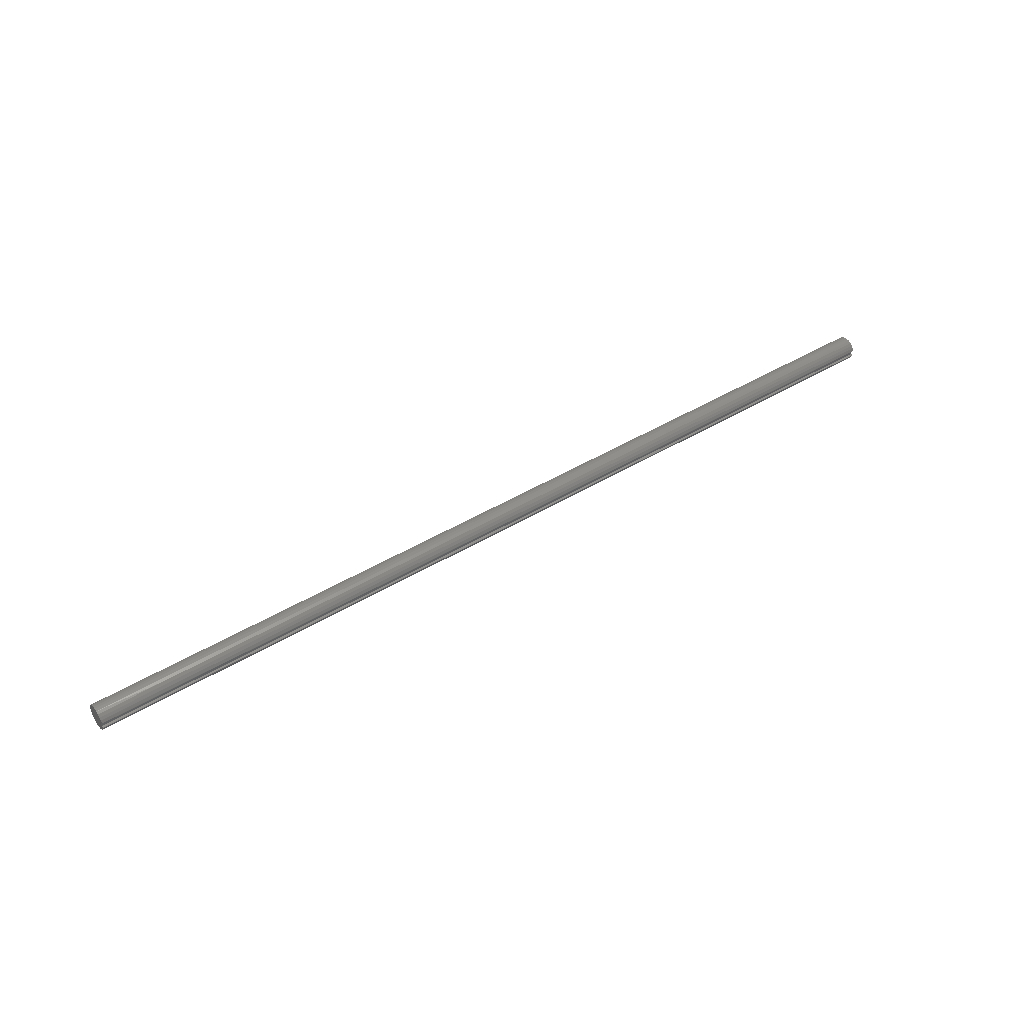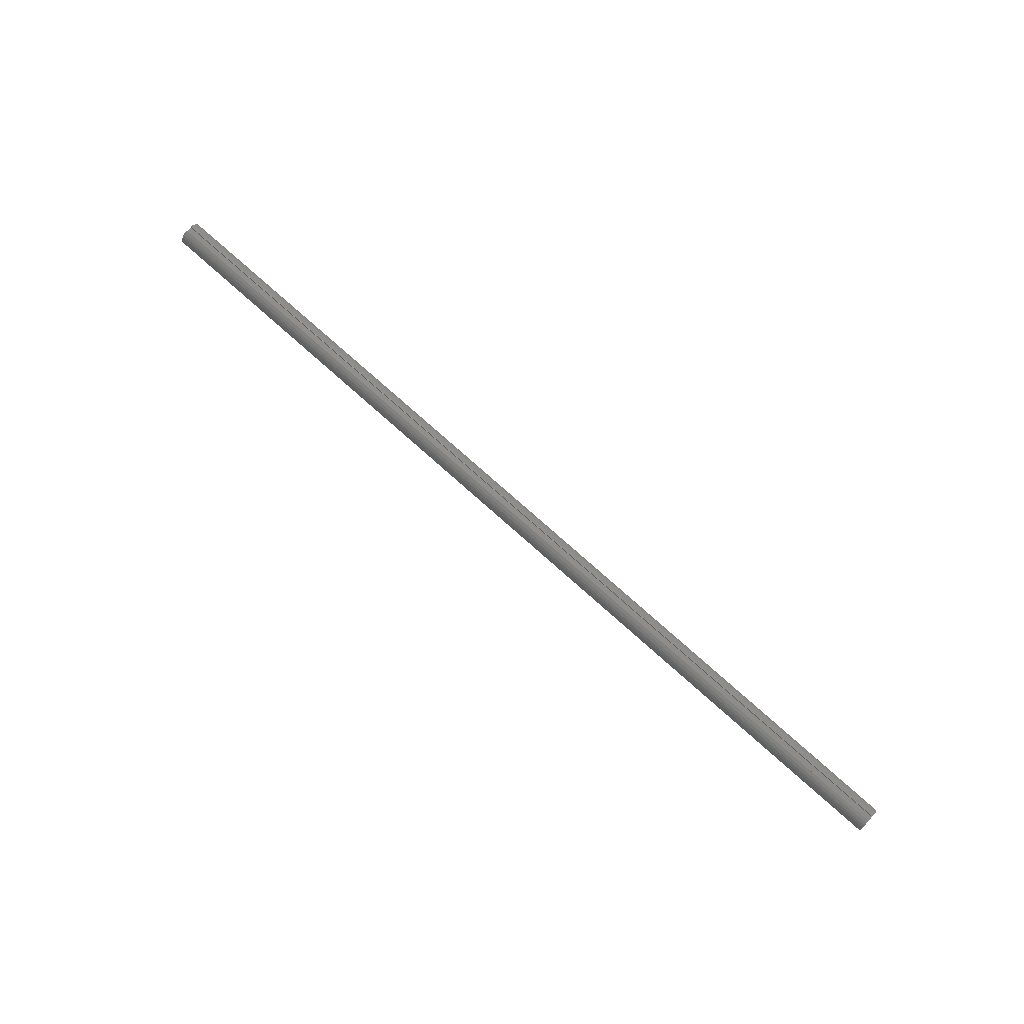
<metadata>
{"format":"stl","ext":"stl","renderer":"f3d","projection":"perspective","resolution":1024,"background":"white","views":[{"elev":43.2,"azim":144.2,"up":"+Z"},{"elev":72.8,"azim":42.2,"up":"+Y"}]}
</metadata>
<code>
# stl→obj: 351 verts, 698 faces
v 0 0.625 0.1875
v 60 0.625 0.1875
v 0 0.625 -0.1875
v 60 0.625 -0.1875
v 0 0.7906 -0.1875
v 60 0.7906 -0.1875
v 0 0.7185 0.3794
v 4.286 0.7848 0.2103
v 0 0.7906 0.1875
v 8.571 0.7848 0.2103
v 12.86 0.7848 0.2103
v 12.86 0.7036 0.4062
v 17.14 0.7036 0.4062
v 17.14 0.5745 0.5745
v 21.43 0.5745 0.5745
v 21.43 0.4062 0.7036
v 25.71 0.4062 0.7036
v 25.71 0.2103 0.7848
v 30 0.2103 0.7848
v 30 0 0.8125
v 34.29 0 0.8125
v 34.29 -0.2103 0.7848
v 38.57 -0.2103 0.7848
v 38.57 -0.4062 0.7036
v 42.86 -0.4062 0.7036
v 42.86 -0.5745 0.5745
v 47.14 -0.5745 0.5745
v 47.14 -0.7036 0.4062
v 51.43 -0.7036 0.4062
v 51.43 -0.7848 0.2103
v 55.71 -0.7848 0.2103
v 55.71 -0.8125 -0
v 60 -0.806 0.1025
v 60 -0.806 -0.1025
v 55.71 -0.7848 -0.2103
v 60 -0.7547 -0.3009
v 55.71 -0.7036 -0.4062
v 60 -0.6554 -0.4802
v 55.71 -0.5745 -0.5745
v 60 -0.5144 -0.6289
v 55.71 -0.4062 -0.7036
v 60 -0.3406 -0.7377
v 55.71 -0.2103 -0.7848
v 60 -0.1452 -0.7994
v 55.71 0 -0.8125
v 60 0.05948 -0.8103
v 55.71 0.2103 -0.7848
v 60 0.2604 -0.7697
v 55.71 0.4062 -0.7036
v 60 0.4447 -0.68
v 55.71 0.5745 -0.5745
v 60 0.6007 -0.5471
v 55.71 0.7036 -0.4062
v 60 0.7185 -0.3794
v 55.71 0.7848 -0.2103
v 51.43 0.7848 -0.2103
v 47.14 0.7848 -0.2103
v 47.14 0.7036 -0.4062
v 42.86 0.7036 -0.4062
v 42.86 0.5745 -0.5745
v 38.57 0.5745 -0.5745
v 38.57 0.4062 -0.7036
v 34.29 0.4062 -0.7036
v 34.29 0.2103 -0.7848
v 30 0.2103 -0.7848
v 30 0 -0.8125
v 25.71 0 -0.8125
v 25.71 -0.2103 -0.7848
v 21.43 -0.2103 -0.7848
v 21.43 -0.4062 -0.7036
v 17.14 -0.4062 -0.7036
v 17.14 -0.5745 -0.5745
v 12.86 -0.5745 -0.5745
v 12.86 -0.7036 -0.4062
v 8.571 -0.7036 -0.4062
v 8.571 -0.7848 -0.2103
v 4.286 -0.7848 -0.2103
v 4.286 -0.8125 -0
v 0 -0.806 -0.1025
v 0 -0.806 0.1025
v 4.286 -0.7848 0.2103
v 0 -0.7547 0.3009
v 4.286 -0.7036 0.4062
v 0 -0.6554 0.4802
v 4.286 -0.5745 0.5745
v 0 -0.5144 0.6289
v 4.286 -0.4062 0.7036
v 0 -0.3406 0.7377
v 4.286 -0.2103 0.7848
v 0 -0.1452 0.7994
v 4.286 0 0.8125
v 0 0.05948 0.8103
v 4.286 0.2103 0.7848
v 0 0.2604 0.7697
v 4.286 0.4062 0.7036
v 0 0.4447 0.68
v 4.286 0.5745 0.5745
v 0 0.6007 0.5471
v 4.286 0.7036 0.4062
v 0 -0.7547 -0.3009
v 4.286 -0.7036 -0.4062
v 8.571 -0.5745 -0.5745
v 12.86 -0.4062 -0.7036
v 17.14 -0.2103 -0.7848
v 21.43 0 -0.8125
v 25.71 0.2103 -0.7848
v 30 0.4062 -0.7036
v 34.29 0.5745 -0.5745
v 38.57 0.7036 -0.4062
v 42.86 0.7848 -0.2103
v 0 -0.6554 -0.4802
v 4.286 -0.5745 -0.5745
v 8.571 -0.4062 -0.7036
v 12.86 -0.2103 -0.7848
v 17.14 0 -0.8125
v 21.43 0.2103 -0.7848
v 25.71 0.4062 -0.7036
v 30 0.5745 -0.5745
v 34.29 0.7036 -0.4062
v 38.57 0.7848 -0.2103
v 0 -0.5144 -0.6289
v 4.286 -0.4062 -0.7036
v 8.571 -0.2103 -0.7848
v 12.86 0 -0.8125
v 17.14 0.2103 -0.7848
v 21.43 0.4062 -0.7036
v 25.71 0.5745 -0.5745
v 30 0.7036 -0.4062
v 34.29 0.7848 -0.2103
v 0 -0.3406 -0.7377
v 4.286 -0.2103 -0.7848
v 8.571 0 -0.8125
v 12.86 0.2103 -0.7848
v 17.14 0.4062 -0.7036
v 21.43 0.5745 -0.5745
v 25.71 0.7036 -0.4062
v 30 0.7848 -0.2103
v 0 -0.1452 -0.7994
v 4.286 0 -0.8125
v 8.571 0.2103 -0.7848
v 12.86 0.4062 -0.7036
v 17.14 0.5745 -0.5745
v 21.43 0.7036 -0.4062
v 25.71 0.7848 -0.2103
v 0 0.05948 -0.8103
v 4.286 0.2103 -0.7848
v 8.571 0.4062 -0.7036
v 12.86 0.5745 -0.5745
v 17.14 0.7036 -0.4062
v 21.43 0.7848 -0.2103
v 0 0.2604 -0.7697
v 4.286 0.4062 -0.7036
v 8.571 0.5745 -0.5745
v 12.86 0.7036 -0.4062
v 17.14 0.7848 -0.2103
v 0 0.4447 -0.68
v 4.286 0.5745 -0.5745
v 8.571 0.7036 -0.4062
v 12.86 0.7848 -0.2103
v 0 0.6007 -0.5471
v 4.286 0.7036 -0.4062
v 8.571 0.7848 -0.2103
v 0 0.7185 -0.3794
v 4.286 0.7848 -0.2103
v 60 -0.7547 0.3009
v 55.71 -0.7036 0.4062
v 51.43 -0.5745 0.5745
v 47.14 -0.4062 0.7036
v 42.86 -0.2103 0.7848
v 38.57 0 0.8125
v 34.29 0.2103 0.7848
v 30 0.4062 0.7036
v 25.71 0.5745 0.5745
v 21.43 0.7036 0.4062
v 17.14 0.7848 0.2103
v 60 -0.6554 0.4802
v 55.71 -0.5745 0.5745
v 51.43 -0.4062 0.7036
v 47.14 -0.2103 0.7848
v 42.86 0 0.8125
v 38.57 0.2103 0.7848
v 34.29 0.4062 0.7036
v 30 0.5745 0.5745
v 25.71 0.7036 0.4062
v 21.43 0.7848 0.2103
v 60 -0.5144 0.6289
v 55.71 -0.4062 0.7036
v 51.43 -0.2103 0.7848
v 47.14 0 0.8125
v 42.86 0.2103 0.7848
v 38.57 0.4062 0.7036
v 34.29 0.5745 0.5745
v 30 0.7036 0.4062
v 25.71 0.7848 0.2103
v 60 -0.3406 0.7377
v 55.71 -0.2103 0.7848
v 51.43 0 0.8125
v 47.14 0.2103 0.7848
v 42.86 0.4062 0.7036
v 38.57 0.5745 0.5745
v 34.29 0.7036 0.4062
v 30 0.7848 0.2103
v 60 -0.1452 0.7994
v 55.71 -0 0.8125
v 51.43 0.2103 0.7848
v 47.14 0.4062 0.7036
v 42.86 0.5745 0.5745
v 38.57 0.7036 0.4062
v 34.29 0.7848 0.2103
v 60 0.7906 0.1875
v 60 0.05948 0.8103
v 55.71 0.2103 0.7848
v 51.43 0.4062 0.7036
v 47.14 0.5745 0.5745
v 42.86 0.7036 0.4062
v 38.57 0.7848 0.2103
v 60 0.2604 0.7697
v 55.71 0.4062 0.7036
v 51.43 0.5745 0.5745
v 47.14 0.7036 0.4062
v 42.86 0.7848 0.2103
v 60 0.4447 0.68
v 55.71 0.5745 0.5745
v 51.43 0.7036 0.4062
v 47.14 0.7848 0.2103
v 60 0.6007 0.5471
v 55.71 0.7036 0.4062
v 51.43 0.7848 0.2103
v 60 0.7185 0.3794
v 55.71 0.7848 0.2103
v 8.571 0 0.8125
v 8.571 0.2103 0.7848
v 8.571 0.4062 0.7036
v 8.571 0.5745 0.5745
v 8.571 0.7036 0.4062
v 12.86 0 0.8125
v 12.86 0.2103 0.7848
v 12.86 0.4062 0.7036
v 12.86 0.5745 0.5745
v 8.571 -0.2103 0.7848
v 8.571 -0.4062 0.7036
v 8.571 -0.5745 0.5745
v 8.571 -0.7036 0.4062
v 8.571 -0.7848 0.2103
v 8.571 -0.8125 -0
v 17.14 0 0.8125
v 17.14 0.2103 0.7848
v 17.14 0.4062 0.7036
v 12.86 -0.2103 0.7848
v 12.86 -0.4062 0.7036
v 12.86 -0.5745 0.5745
v 12.86 -0.7036 0.4062
v 12.86 -0.7848 0.2103
v 12.86 -0.8125 -0
v 12.86 -0.7848 -0.2103
v 21.43 0 0.8125
v 21.43 0.2103 0.7848
v 17.14 -0.2103 0.7848
v 17.14 -0.4062 0.7036
v 17.14 -0.5745 0.5745
v 17.14 -0.7036 0.4062
v 17.14 -0.7848 0.2103
v 17.14 -0.8125 -0
v 17.14 -0.7848 -0.2103
v 17.14 -0.7036 -0.4062
v 25.71 0 0.8125
v 21.43 -0.2103 0.7848
v 21.43 -0.4062 0.7036
v 21.43 -0.5745 0.5745
v 21.43 -0.7036 0.4062
v 21.43 -0.7848 0.2103
v 21.43 -0.8125 -0
v 21.43 -0.7848 -0.2103
v 21.43 -0.7036 -0.4062
v 21.43 -0.5745 -0.5745
v 30 -0.2103 0.7848
v 34.29 -0.4062 0.7036
v 38.57 -0.5745 0.5745
v 42.86 -0.7036 0.4062
v 47.14 -0.7848 0.2103
v 51.43 -0.8125 -0
v 25.71 -0.2103 0.7848
v 25.71 -0.4062 0.7036
v 25.71 -0.5745 0.5745
v 25.71 -0.7036 0.4062
v 25.71 -0.7848 0.2103
v 25.71 -0.8125 -0
v 25.71 -0.7848 -0.2103
v 25.71 -0.7036 -0.4062
v 25.71 -0.5745 -0.5745
v 25.71 -0.4062 -0.7036
v 30 -0.4062 0.7036
v 34.29 -0.5745 0.5745
v 38.57 -0.7036 0.4062
v 42.86 -0.7848 0.2103
v 47.14 -0.8125 -0
v 51.43 -0.7848 -0.2103
v 30 -0.5745 0.5745
v 30 -0.7036 0.4062
v 30 -0.7848 0.2103
v 30 -0.8125 -0
v 30 -0.7848 -0.2103
v 30 -0.7036 -0.4062
v 30 -0.5745 -0.5745
v 30 -0.4062 -0.7036
v 30 -0.2103 -0.7848
v 34.29 -0.7036 0.4062
v 38.57 -0.7848 0.2103
v 42.86 -0.8125 -0
v 47.14 -0.7848 -0.2103
v 51.43 -0.7036 -0.4062
v 34.29 -0.7848 0.2103
v 34.29 -0.8125 -0
v 34.29 -0.7848 -0.2103
v 34.29 -0.7036 -0.4062
v 34.29 -0.5745 -0.5745
v 34.29 -0.4062 -0.7036
v 34.29 -0.2103 -0.7848
v 34.29 0 -0.8125
v 38.57 -0.8125 -0
v 42.86 -0.7848 -0.2103
v 47.14 -0.7036 -0.4062
v 51.43 -0.5745 -0.5745
v 38.57 -0.7848 -0.2103
v 38.57 -0.7036 -0.4062
v 38.57 -0.5745 -0.5745
v 38.57 -0.4062 -0.7036
v 38.57 -0.2103 -0.7848
v 38.57 0 -0.8125
v 38.57 0.2103 -0.7848
v 42.86 -0.7036 -0.4062
v 47.14 -0.5745 -0.5745
v 51.43 -0.4062 -0.7036
v 42.86 -0.5745 -0.5745
v 42.86 -0.4062 -0.7036
v 42.86 -0.2103 -0.7848
v 42.86 0 -0.8125
v 42.86 0.2103 -0.7848
v 42.86 0.4062 -0.7036
v 47.14 -0.4062 -0.7036
v 51.43 -0.2103 -0.7848
v 47.14 -0.2103 -0.7848
v 47.14 0 -0.8125
v 47.14 0.2103 -0.7848
v 47.14 0.4062 -0.7036
v 47.14 0.5745 -0.5745
v 51.43 0 -0.8125
v 51.43 0.2103 -0.7848
v 51.43 0.4062 -0.7036
v 51.43 0.5745 -0.5745
v 51.43 0.7036 -0.4062
f 1 2 3
f 3 2 4
f 3 4 5
f 5 4 6
f 7 8 9
f 9 8 10
f 9 10 11
f 11 10 12
f 11 12 13
f 13 12 14
f 13 14 15
f 15 14 16
f 15 16 17
f 17 16 18
f 17 18 19
f 19 18 20
f 19 20 21
f 21 20 22
f 21 22 23
f 23 22 24
f 23 24 25
f 25 24 26
f 25 26 27
f 27 26 28
f 27 28 29
f 29 28 30
f 29 30 31
f 31 30 32
f 31 32 33
f 33 32 34
f 34 32 35
f 34 35 36
f 36 35 37
f 36 37 38
f 38 37 39
f 38 39 40
f 40 39 41
f 40 41 42
f 42 41 43
f 42 43 44
f 44 43 45
f 44 45 46
f 46 45 47
f 46 47 48
f 48 47 49
f 48 49 50
f 50 49 51
f 50 51 52
f 52 51 53
f 52 53 54
f 54 53 55
f 54 55 6
f 6 55 56
f 6 56 57
f 57 56 58
f 57 58 59
f 59 58 60
f 59 60 61
f 61 60 62
f 61 62 63
f 63 62 64
f 63 64 65
f 65 64 66
f 65 66 67
f 67 66 68
f 67 68 69
f 69 68 70
f 69 70 71
f 71 70 72
f 71 72 73
f 73 72 74
f 73 74 75
f 75 74 76
f 75 76 77
f 77 76 78
f 77 78 79
f 79 78 80
f 80 78 81
f 80 81 82
f 82 81 83
f 82 83 84
f 84 83 85
f 84 85 86
f 86 85 87
f 86 87 88
f 88 87 89
f 88 89 90
f 90 89 91
f 90 91 92
f 92 91 93
f 92 93 94
f 94 93 95
f 94 95 96
f 96 95 97
f 96 97 98
f 98 97 99
f 98 99 7
f 7 99 8
f 79 100 77
f 77 100 101
f 77 101 75
f 75 101 102
f 75 102 73
f 73 102 103
f 73 103 71
f 71 103 104
f 71 104 69
f 69 104 105
f 69 105 67
f 67 105 106
f 67 106 65
f 65 106 107
f 65 107 63
f 63 107 108
f 63 108 61
f 61 108 109
f 61 109 59
f 59 109 110
f 59 110 57
f 57 110 6
f 100 111 101
f 101 111 112
f 101 112 102
f 102 112 113
f 102 113 103
f 103 113 114
f 103 114 104
f 104 114 115
f 104 115 105
f 105 115 116
f 105 116 106
f 106 116 117
f 106 117 107
f 107 117 118
f 107 118 108
f 108 118 119
f 108 119 109
f 109 119 120
f 109 120 110
f 110 120 6
f 111 121 112
f 112 121 122
f 112 122 113
f 113 122 123
f 113 123 114
f 114 123 124
f 114 124 115
f 115 124 125
f 115 125 116
f 116 125 126
f 116 126 117
f 117 126 127
f 117 127 118
f 118 127 128
f 118 128 119
f 119 128 129
f 119 129 120
f 120 129 6
f 121 130 122
f 122 130 131
f 122 131 123
f 123 131 132
f 123 132 124
f 124 132 133
f 124 133 125
f 125 133 134
f 125 134 126
f 126 134 135
f 126 135 127
f 127 135 136
f 127 136 128
f 128 136 137
f 128 137 129
f 129 137 6
f 130 138 131
f 131 138 139
f 131 139 132
f 132 139 140
f 132 140 133
f 133 140 141
f 133 141 134
f 134 141 142
f 134 142 135
f 135 142 143
f 135 143 136
f 136 143 144
f 136 144 137
f 137 144 5
f 137 5 6
f 138 145 139
f 139 145 146
f 139 146 140
f 140 146 147
f 140 147 141
f 141 147 148
f 141 148 142
f 142 148 149
f 142 149 143
f 143 149 150
f 143 150 144
f 144 150 5
f 145 151 146
f 146 151 152
f 146 152 147
f 147 152 153
f 147 153 148
f 148 153 154
f 148 154 149
f 149 154 155
f 149 155 150
f 150 155 5
f 151 156 152
f 152 156 157
f 152 157 153
f 153 157 158
f 153 158 154
f 154 158 159
f 154 159 155
f 155 159 5
f 156 160 157
f 157 160 161
f 157 161 158
f 158 161 162
f 158 162 159
f 159 162 5
f 160 163 161
f 161 163 164
f 161 164 162
f 162 164 5
f 163 5 164
f 33 165 31
f 31 165 166
f 31 166 29
f 29 166 167
f 29 167 27
f 27 167 168
f 27 168 25
f 25 168 169
f 25 169 23
f 23 169 170
f 23 170 21
f 21 170 171
f 21 171 19
f 19 171 172
f 19 172 17
f 17 172 173
f 17 173 15
f 15 173 174
f 15 174 13
f 13 174 175
f 13 175 11
f 11 175 9
f 165 176 166
f 166 176 177
f 166 177 167
f 167 177 178
f 167 178 168
f 168 178 179
f 168 179 169
f 169 179 180
f 169 180 170
f 170 180 181
f 170 181 171
f 171 181 182
f 171 182 172
f 172 182 183
f 172 183 173
f 173 183 184
f 173 184 174
f 174 184 185
f 174 185 175
f 175 185 9
f 176 186 177
f 177 186 187
f 177 187 178
f 178 187 188
f 178 188 179
f 179 188 189
f 179 189 180
f 180 189 190
f 180 190 181
f 181 190 191
f 181 191 182
f 182 191 192
f 182 192 183
f 183 192 193
f 183 193 184
f 184 193 194
f 184 194 185
f 185 194 9
f 186 195 187
f 187 195 196
f 187 196 188
f 188 196 197
f 188 197 189
f 189 197 198
f 189 198 190
f 190 198 199
f 190 199 191
f 191 199 200
f 191 200 192
f 192 200 201
f 192 201 193
f 193 201 202
f 193 202 194
f 194 202 9
f 195 203 196
f 196 203 204
f 196 204 197
f 197 204 205
f 197 205 198
f 198 205 206
f 198 206 199
f 199 206 207
f 199 207 200
f 200 207 208
f 200 208 201
f 201 208 209
f 201 209 202
f 202 209 210
f 202 210 9
f 203 211 204
f 204 211 212
f 204 212 205
f 205 212 213
f 205 213 206
f 206 213 214
f 206 214 207
f 207 214 215
f 207 215 208
f 208 215 216
f 208 216 209
f 209 216 210
f 211 217 212
f 212 217 218
f 212 218 213
f 213 218 219
f 213 219 214
f 214 219 220
f 214 220 215
f 215 220 221
f 215 221 216
f 216 221 210
f 217 222 218
f 218 222 223
f 218 223 219
f 219 223 224
f 219 224 220
f 220 224 225
f 220 225 221
f 221 225 210
f 222 226 223
f 223 226 227
f 223 227 224
f 224 227 228
f 224 228 225
f 225 228 210
f 226 229 227
f 227 229 230
f 227 230 228
f 228 230 210
f 229 210 230
f 91 231 93
f 93 231 232
f 93 232 95
f 95 232 233
f 95 233 97
f 97 233 234
f 97 234 99
f 99 234 235
f 99 235 8
f 8 235 10
f 231 236 232
f 232 236 237
f 232 237 233
f 233 237 238
f 233 238 234
f 234 238 239
f 234 239 235
f 235 239 12
f 235 12 10
f 231 91 240
f 240 91 89
f 240 89 241
f 241 89 87
f 241 87 242
f 242 87 85
f 242 85 243
f 243 85 83
f 243 83 244
f 244 83 81
f 244 81 245
f 245 81 78
f 245 78 76
f 236 246 237
f 237 246 247
f 237 247 238
f 238 247 248
f 238 248 239
f 239 248 14
f 239 14 12
f 236 231 249
f 249 231 240
f 249 240 250
f 250 240 241
f 250 241 251
f 251 241 242
f 251 242 252
f 252 242 243
f 252 243 253
f 253 243 244
f 253 244 254
f 254 244 245
f 254 245 255
f 255 245 76
f 255 76 74
f 246 256 247
f 247 256 257
f 247 257 248
f 248 257 16
f 248 16 14
f 246 236 258
f 258 236 249
f 258 249 259
f 259 249 250
f 259 250 260
f 260 250 251
f 260 251 261
f 261 251 252
f 261 252 262
f 262 252 253
f 262 253 263
f 263 253 254
f 263 254 264
f 264 254 255
f 264 255 265
f 265 255 74
f 265 74 72
f 256 266 257
f 257 266 18
f 257 18 16
f 256 246 267
f 267 246 258
f 267 258 268
f 268 258 259
f 268 259 269
f 269 259 260
f 269 260 270
f 270 260 261
f 270 261 271
f 271 261 262
f 271 262 272
f 272 262 263
f 272 263 273
f 273 263 264
f 273 264 274
f 274 264 265
f 274 265 275
f 275 265 72
f 275 72 70
f 18 266 20
f 20 266 276
f 20 276 22
f 22 276 277
f 22 277 24
f 24 277 278
f 24 278 26
f 26 278 279
f 26 279 28
f 28 279 280
f 28 280 30
f 30 280 281
f 30 281 32
f 32 281 35
f 266 256 282
f 282 256 267
f 282 267 283
f 283 267 268
f 283 268 284
f 284 268 269
f 284 269 285
f 285 269 270
f 285 270 286
f 286 270 271
f 286 271 287
f 287 271 272
f 287 272 288
f 288 272 273
f 288 273 289
f 289 273 274
f 289 274 290
f 290 274 275
f 290 275 291
f 291 275 70
f 291 70 68
f 266 282 276
f 276 282 292
f 276 292 277
f 277 292 293
f 277 293 278
f 278 293 294
f 278 294 279
f 279 294 295
f 279 295 280
f 280 295 296
f 280 296 281
f 281 296 297
f 281 297 35
f 35 297 37
f 292 282 283
f 292 283 298
f 298 283 284
f 298 284 299
f 299 284 285
f 299 285 300
f 300 285 286
f 300 286 301
f 301 286 287
f 301 287 302
f 302 287 288
f 302 288 303
f 303 288 289
f 303 289 304
f 304 289 290
f 304 290 305
f 305 290 291
f 305 291 306
f 306 291 68
f 306 68 66
f 292 298 293
f 293 298 307
f 293 307 294
f 294 307 308
f 294 308 295
f 295 308 309
f 295 309 296
f 296 309 310
f 296 310 297
f 297 310 311
f 297 311 37
f 37 311 39
f 307 298 299
f 307 299 312
f 312 299 300
f 312 300 313
f 313 300 301
f 313 301 314
f 314 301 302
f 314 302 315
f 315 302 303
f 315 303 316
f 316 303 304
f 316 304 317
f 317 304 305
f 317 305 318
f 318 305 306
f 318 306 319
f 319 306 66
f 319 66 64
f 307 312 308
f 308 312 320
f 308 320 309
f 309 320 321
f 309 321 310
f 310 321 322
f 310 322 311
f 311 322 323
f 311 323 39
f 39 323 41
f 320 312 313
f 320 313 324
f 324 313 314
f 324 314 325
f 325 314 315
f 325 315 326
f 326 315 316
f 326 316 327
f 327 316 317
f 327 317 328
f 328 317 318
f 328 318 329
f 329 318 319
f 329 319 330
f 330 319 64
f 330 64 62
f 320 324 321
f 321 324 331
f 321 331 322
f 322 331 332
f 322 332 323
f 323 332 333
f 323 333 41
f 41 333 43
f 331 324 325
f 331 325 334
f 334 325 326
f 334 326 335
f 335 326 327
f 335 327 336
f 336 327 328
f 336 328 337
f 337 328 329
f 337 329 338
f 338 329 330
f 338 330 339
f 339 330 62
f 339 62 60
f 331 334 332
f 332 334 340
f 332 340 333
f 333 340 341
f 333 341 43
f 43 341 45
f 340 334 335
f 340 335 342
f 342 335 336
f 342 336 343
f 343 336 337
f 343 337 344
f 344 337 338
f 344 338 345
f 345 338 339
f 345 339 346
f 346 339 60
f 346 60 58
f 340 342 341
f 341 342 347
f 341 347 45
f 45 347 47
f 347 342 343
f 347 343 348
f 348 343 344
f 348 344 349
f 349 344 345
f 349 345 350
f 350 345 346
f 350 346 351
f 351 346 58
f 351 58 56
f 49 47 348
f 348 47 347
f 49 348 349
f 51 49 349
f 51 349 350
f 53 51 350
f 53 350 351
f 55 53 351
f 55 351 56
f 9 210 1
f 1 210 2
f 210 229 2
f 2 229 226
f 2 226 222
f 222 217 2
f 2 217 211
f 2 211 203
f 203 195 2
f 2 195 42
f 2 42 4
f 4 42 44
f 4 44 46
f 42 195 40
f 40 195 186
f 40 186 38
f 38 186 176
f 38 176 36
f 36 176 165
f 36 165 34
f 34 165 33
f 46 48 4
f 4 48 50
f 4 50 52
f 52 54 4
f 4 54 6
f 9 1 7
f 7 1 98
f 98 1 96
f 96 1 94
f 94 1 92
f 92 1 90
f 90 1 88
f 88 1 3
f 88 3 130
f 130 3 138
f 138 3 145
f 145 3 151
f 151 3 156
f 156 3 160
f 160 3 163
f 163 3 5
f 88 130 86
f 86 130 121
f 86 121 84
f 84 121 111
f 84 111 82
f 82 111 100
f 82 100 80
f 80 100 79

</code>
